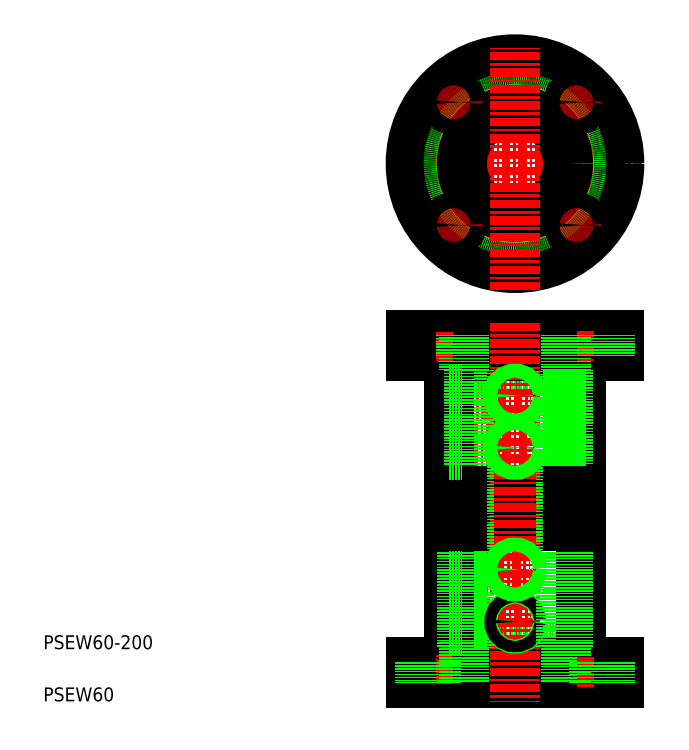
<metadata>
{"format":"dxf","ext":"dxf","renderer":"ezdxf+matplotlib","layout":"modelspace","background":"white","min_lineweight":24,"dpi":150}
</metadata>
<code>
0
SECTION
2
ENTITIES
0
LINE
8
CENTER
10
222.6
20
329.3
30
0
11
365.7
21
329.3
31
0
0
LINE
8
CENTER
10
244.8
20
65.83
30
0
11
300.6
21
65.83
31
0
0
LINE
8
CENTER
10
241.8
20
95.83
30
0
11
300.2
21
95.83
31
0
0
LINE
8
CENTER
10
246.5
20
165.8
30
0
11
300.2
21
165.8
31
0
0
LINE
8
CENTER
10
244.8
20
195.8
30
0
11
300.6
21
195.8
31
0
0
CIRCLE
8
CENTER
10
291.3
20
329.3
30
0
40
50
0
CIRCLE
8
0
10
291.3
20
329.3
30
0
40
60
0
CIRCLE
8
0
10
291.3
20
329.3
30
0
40
38.15
0
CIRCLE
8
0
10
291.3
20
329.3
30
0
40
30.5
0
LINE
8
0
10
253.2
20
140.8
30
0
11
329.5
21
140.8
31
0
0
LINE
8
0
10
260.8
20
210.8
30
0
11
321.8
21
210.8
31
0
0
LINE
8
0
10
231.3
20
230.8
30
0
11
351.3
21
230.8
31
0
0
LINE
8
0
10
231.3
20
218.8
30
0
11
351.3
21
218.8
31
0
0
LINE
8
0
10
260.8
20
50.83
30
0
11
321.8
21
50.83
31
0
0
LINE
8
0
10
253.2
20
120.8
30
0
11
329.5
21
120.8
31
0
0
LINE
8
0
10
231.3
20
42.83
30
0
11
351.3
21
42.83
31
0
0
LINE
8
0
10
231.3
20
30.83
30
0
11
351.3
21
30.83
31
0
0
LINE
8
CENTER
10
291.3
20
238.2
30
0
11
291.3
21
19.47
31
0
0
LINE
8
0
10
260.8
20
140.8
30
0
11
260.8
21
210.8
31
0
0
LINE
8
0
10
253.2
20
140.8
30
0
11
253.2
21
218.8
31
0
0
LINE
8
0
10
265.1
20
50.83
30
0
11
265.1
21
210.8
31
0
0
TEXT
8
0
10
20
20
50
30
0
40
8
1
PSEW60-200
0
TEXT
8
0
10
20
20
20
30
0
40
8
1
PSEW60
0
LINE
8
0
10
253.2
20
120.8
30
0
11
253.2
21
42.83
31
0
0
LINE
8
0
10
260.8
20
120.8
30
0
11
260.8
21
50.83
31
0
0
LINE
8
CENTER
10
241.3
20
46.83
30
0
11
241.3
21
28.87
31
0
0
LINE
8
0
10
231.3
20
42.83
30
0
11
231.3
21
30.83
31
0
0
LINE
8
0
10
261.8
20
50.83
30
0
11
261.8
21
30.83
31
0
0
LINE
8
0
10
253.2
20
61.83
30
0
11
260.8
21
61.83
31
0
0
LINE
8
0
10
253.2
20
69.03
30
0
11
260.8
21
69.03
31
0
0
LINE
8
0
10
253.2
20
62.63
30
0
11
260.8
21
62.63
31
0
0
LINE
8
0
10
253.2
20
69.83
30
0
11
260.8
21
69.83
31
0
0
CIRCLE
8
0
10
291.3
20
65.83
30
0
40
4
0
CIRCLE
8
0
10
291.3
20
65.83
30
0
40
3.2
0
LINE
8
0
10
253.2
20
92.63
30
0
11
260.8
21
92.63
31
0
0
LINE
8
0
10
253.2
20
91.83
30
0
11
260.8
21
91.83
31
0
0
LINE
8
0
10
253.2
20
99.03
30
0
11
260.8
21
99.03
31
0
0
LINE
8
0
10
253.2
20
99.83
30
0
11
260.8
21
99.83
31
0
0
CIRCLE
8
0
10
291.3
20
95.83
30
0
40
3.2
0
CIRCLE
8
0
10
291.3
20
95.83
30
0
40
4
0
LINE
8
0
10
261.1
20
140.8
30
0
11
261.1
21
120.8
31
0
0
LINE
8
0
10
253.2
20
162.6
30
0
11
260.8
21
162.6
31
0
0
LINE
8
0
10
253.2
20
161.8
30
0
11
260.8
21
161.8
31
0
0
LINE
8
0
10
253.2
20
169.8
30
0
11
260.8
21
169.8
31
0
0
LINE
8
0
10
253.2
20
169
30
0
11
260.8
21
169
31
0
0
CIRCLE
8
0
10
291.3
20
165.8
30
0
40
3.2
0
CIRCLE
8
0
10
291.3
20
165.8
30
0
40
4
0
LINE
8
0
10
253.2
20
191.8
30
0
11
260.8
21
191.8
31
0
0
LINE
8
0
10
253.2
20
192.6
30
0
11
260.8
21
192.6
31
0
0
LINE
8
0
10
253.2
20
199.8
30
0
11
260.8
21
199.8
31
0
0
LINE
8
0
10
253.2
20
199
30
0
11
260.8
21
199
31
0
0
CIRCLE
8
0
10
291.3
20
195.8
30
0
40
3.2
0
CIRCLE
8
0
10
291.3
20
195.8
30
0
40
4
0
LINE
8
CENTER
10
291.3
20
396
30
0
11
291.3
21
256.4
31
0
0
LINE
8
CENTER
10
241.3
20
215.8
30
0
11
241.3
21
233.8
31
0
0
LINE
8
0
10
245.8
20
218.8
30
0
11
245.8
21
230.8
31
0
0
LINE
8
0
10
236.8
20
218.8
30
0
11
236.8
21
230.8
31
0
0
LINE
8
0
10
231.3
20
218.8
30
0
11
231.3
21
230.8
31
0
0
LINE
8
0
10
261.8
20
210.8
30
0
11
261.8
21
230.8
31
0
0
LINE
8
CENTER
10
264.4
20
302.3
30
0
11
248.9
21
286.9
31
0
0
CIRCLE
8
0
10
256
20
293.9
30
0
40
4.5
0
LINE
8
CENTER
10
248.9
20
371.7
30
0
11
264.4
21
356.3
31
0
0
CIRCLE
8
0
10
256
20
364.6
30
0
40
4.5
0
LINE
8
0
10
329.5
20
140.8
30
0
11
329.5
21
218.8
31
0
0
LINE
8
0
10
321.8
20
140.8
30
0
11
321.8
21
210.8
31
0
0
LINE
8
0
10
317.6
20
210.8
30
0
11
317.6
21
50.83
31
0
0
LINE
8
0
10
329.5
20
120.8
30
0
11
329.5
21
42.83
31
0
0
LINE
8
0
10
321.8
20
120.8
30
0
11
321.8
21
50.83
31
0
0
LINE
8
0
10
320.8
20
50.83
30
0
11
320.8
21
30.83
31
0
0
LINE
8
CENTER
10
341.3
20
45.5
30
0
11
341.3
21
27.54
31
0
0
LINE
8
0
10
351.3
20
42.83
30
0
11
351.3
21
30.83
31
0
0
LINE
8
0
10
321.8
20
85.83
30
0
11
321.8
21
85.83
31
0
0
LINE
8
0
10
321.8
20
103.3
30
0
11
321.8
21
103.3
31
0
0
LINE
8
0
10
321.6
20
140.8
30
0
11
321.6
21
120.8
31
0
0
LINE
8
CENTER
10
341.3
20
215.6
30
0
11
341.3
21
233.5
31
0
0
LINE
8
0
10
320.8
20
210.8
30
0
11
320.8
21
230.8
31
0
0
LINE
8
0
10
351.3
20
218.8
30
0
11
351.3
21
230.8
31
0
0
LINE
8
CENTER
10
318.3
20
302.3
30
0
11
333.8
21
286.9
31
0
0
CIRCLE
8
0
10
326.7
20
293.9
30
0
40
4.5
0
LINE
8
CENTER
10
333.8
20
371.7
30
0
11
318.3
21
356.3
31
0
0
CIRCLE
8
0
10
326.7
20
364.6
30
0
40
4.5
0
LINE
8
0
10
345.8
20
218.8
30
0
11
345.8
21
230.8
31
0
0
LINE
8
0
10
336.8
20
218.8
30
0
11
336.8
21
230.8
31
0
0
LINE
8
0
10
245.8
20
30.83
30
0
11
245.8
21
42.83
31
0
0
LINE
8
0
10
236.8
20
30.83
30
0
11
236.8
21
42.83
31
0
0
LINE
8
0
10
336.8
20
30.83
30
0
11
336.8
21
42.83
31
0
0
LINE
8
0
10
345.8
20
30.83
30
0
11
345.8
21
42.83
31
0
0
ENDSEC
0
EOF

</code>
